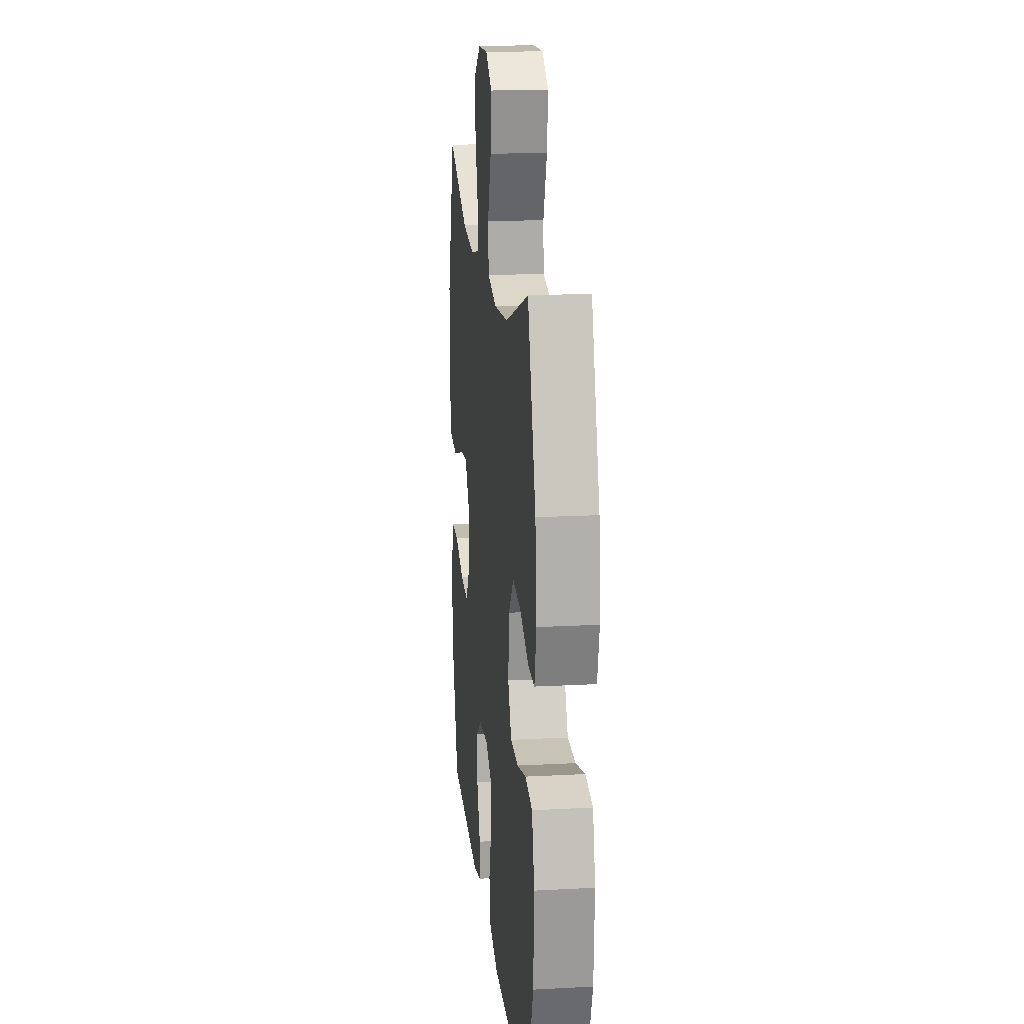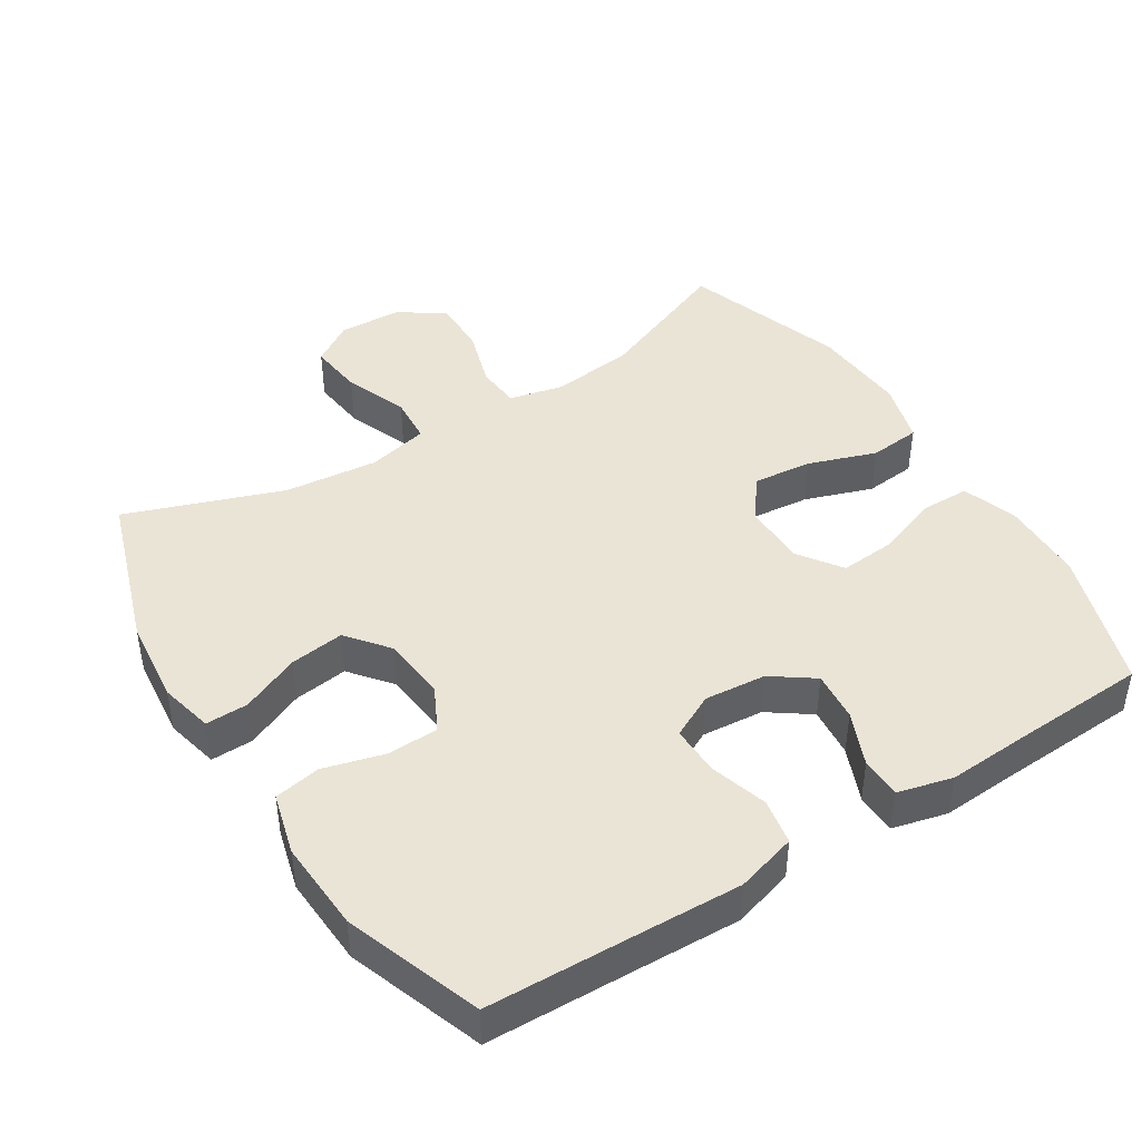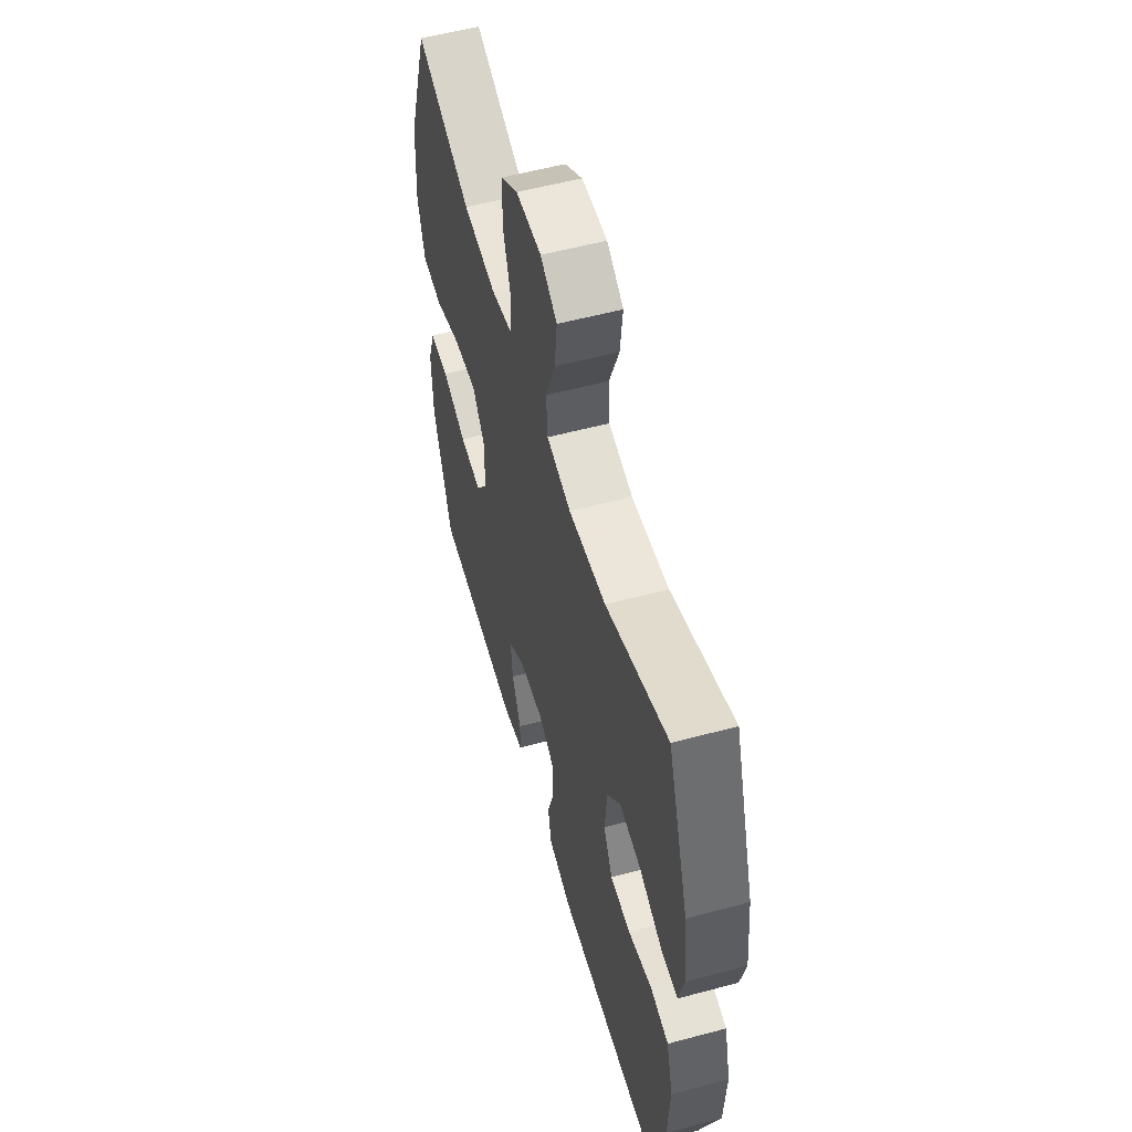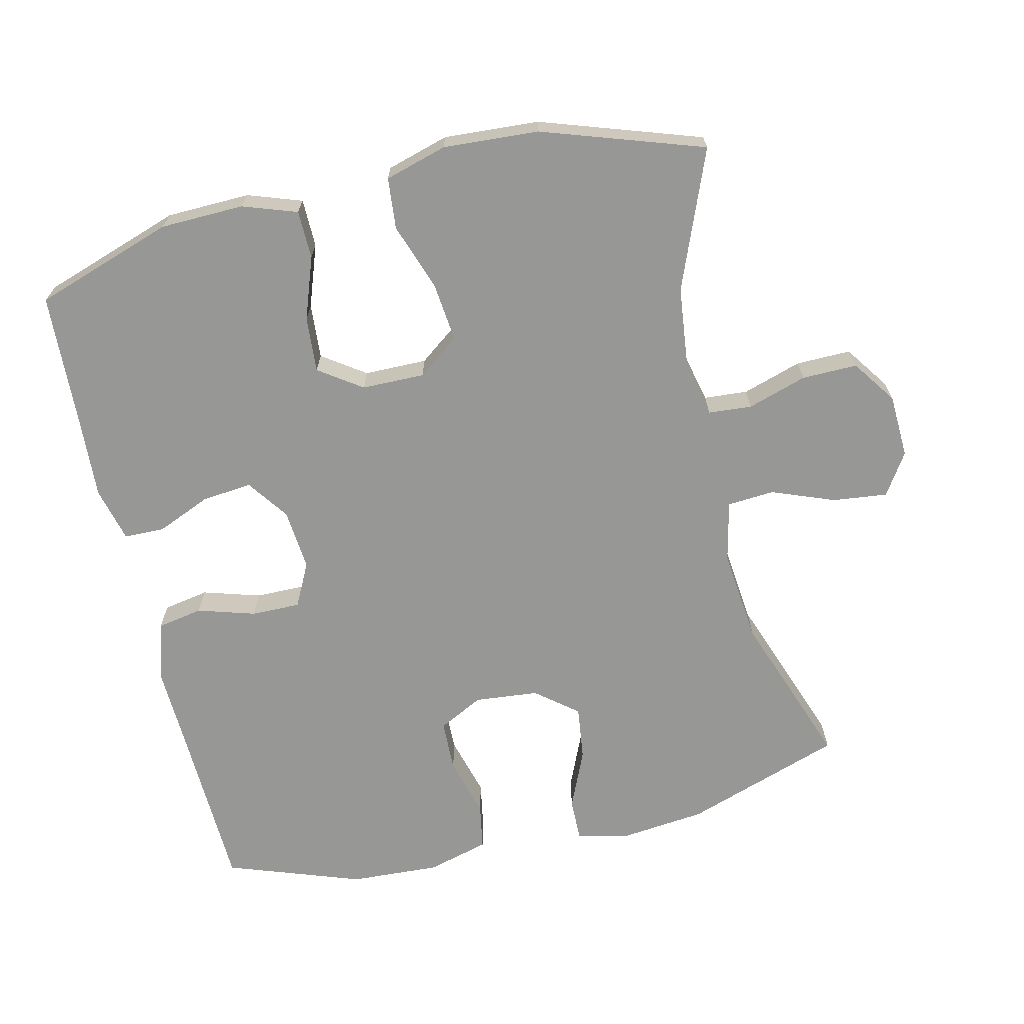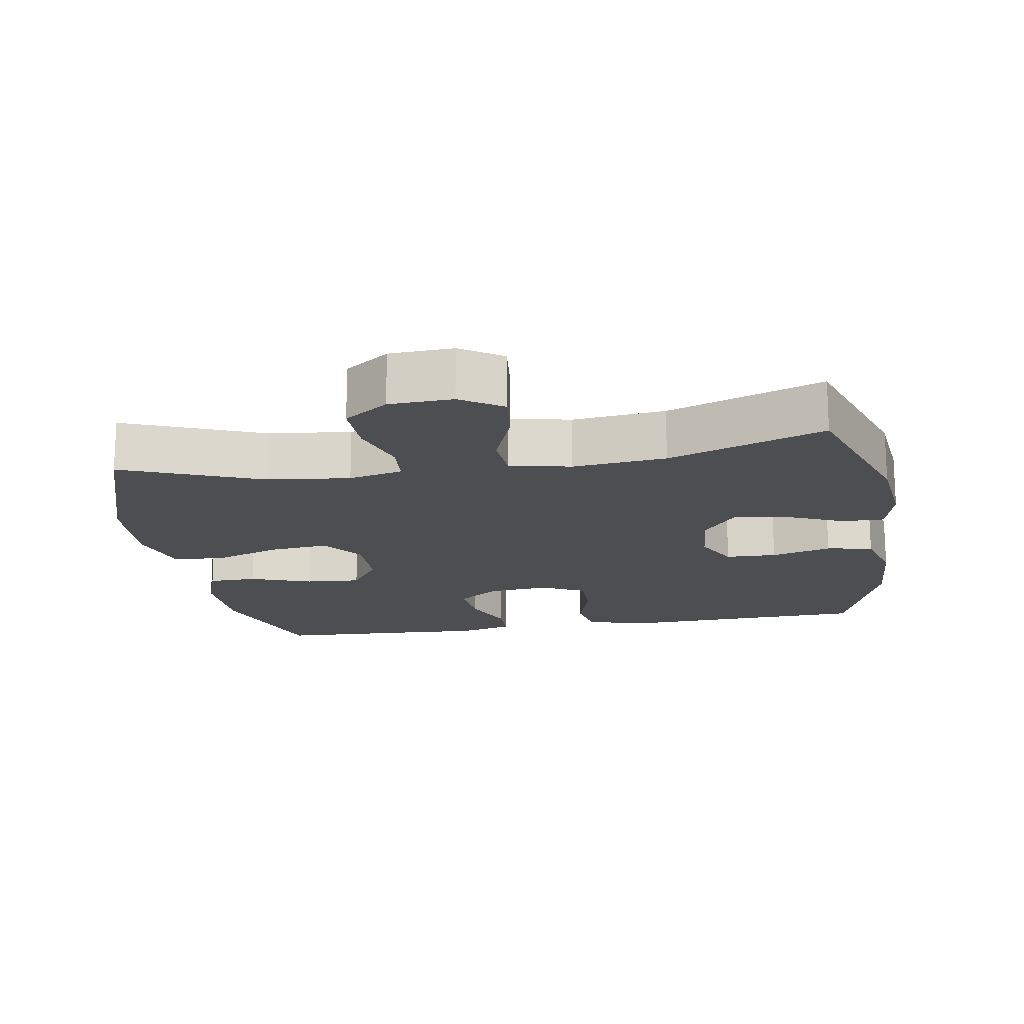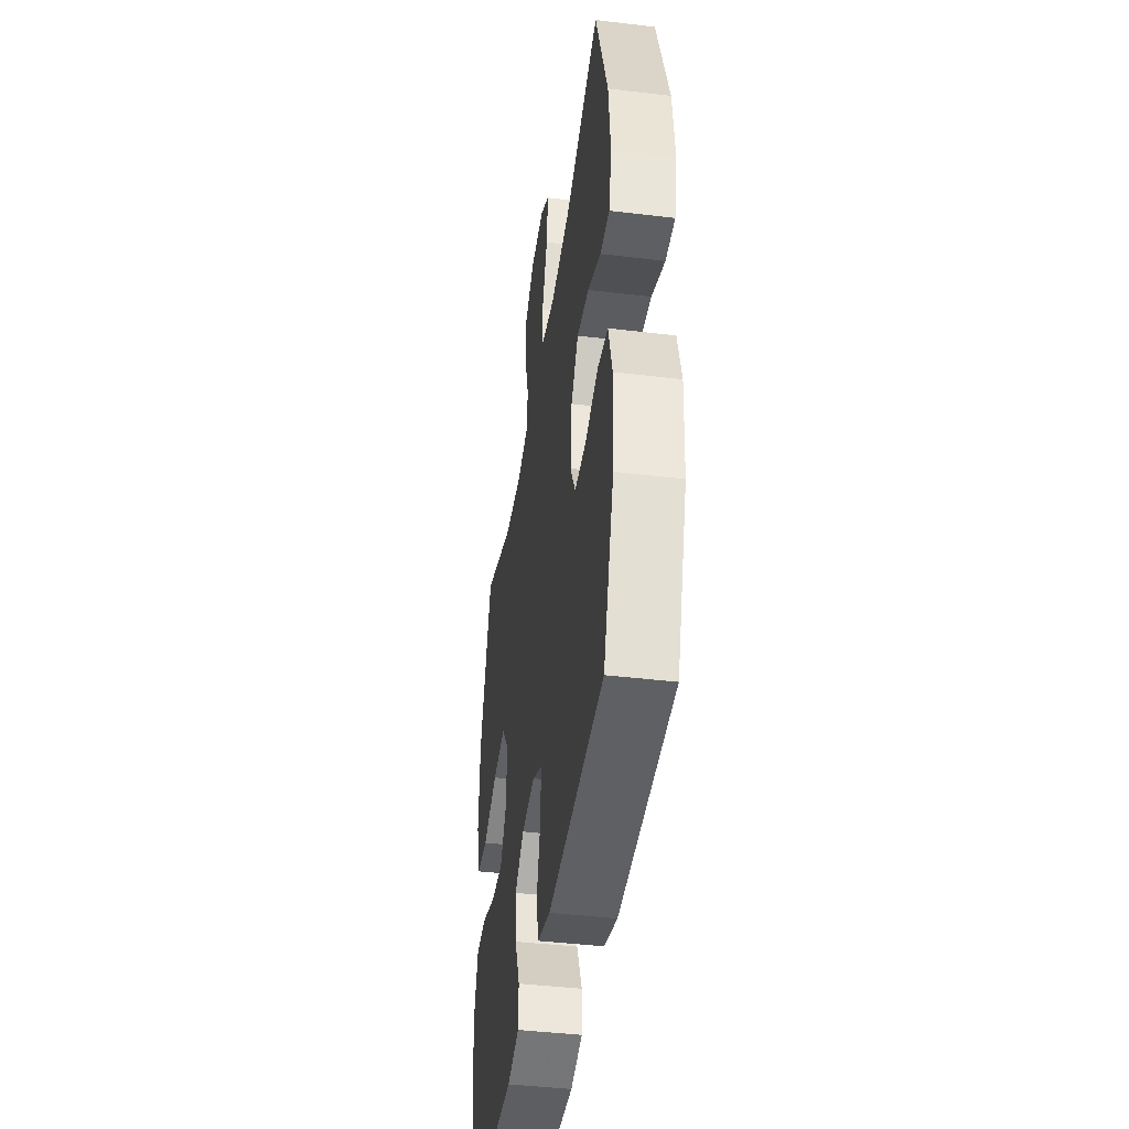
<metadata>
{"format":"obj","ext":"obj","renderer":"f3d","projection":"perspective","resolution":1024,"background":"white","views":[{"elev":17.8,"azim":84.0,"up":"+Z"},{"elev":43.9,"azim":147.7,"up":"+Y"},{"elev":55.5,"azim":74.2,"up":"+Z"},{"elev":-68.1,"azim":-76.8,"up":"+Y"},{"elev":-17.1,"azim":9.6,"up":"+Y"},{"elev":-42.4,"azim":81.8,"up":"+Z"}]}
</metadata>
<code>
v 0.5 0.07 -0.5
v 0.268 0.07 -0.508
v 0.137 0.07 -0.513
v 0.05 0.07 -0.488
v 0.038 0.07 -0.422
v 0.063 0.07 -0.339
v 0.064 0.07 -0.268
v 0.001 0.07 -0.236
v -0.088 0.07 -0.244
v -0.148 0.07 -0.287
v -0.141 0.07 -0.359
v -0.108 0.07 -0.437
v -0.109 0.07 -0.496
v -0.188 0.07 -0.516
v -0.311 0.07 -0.509
v -0.5 0.07 -0.5
v -0.567 0.07 -0.299
v -0.57 0.07 -0.178
v -0.543 0.07 -0.1
v -0.473 0.07 -0.099
v -0.383 0.07 -0.131
v -0.303 0.07 -0.137
v -0.26 0.07 -0.075
v -0.259 0.07 0.016
v -0.304 0.07 0.076
v -0.39 0.07 0.067
v -0.487 0.07 0.033
v -0.561 0.07 0.04
v -0.587 0.07 0.13
v -0.578 0.07 0.268
v -0.5 0.07 0.5
v -0.3 0.07 0.42
v -0.18 0.07 0.406
v -0.102 0.07 0.424
v -0.097 0.07 0.487
v -0.124 0.07 0.573
v -0.125 0.07 0.653
v -0.061 0.07 0.698
v 0.031 0.07 0.702
v 0.091 0.07 0.663
v 0.082 0.07 0.584
v 0.047 0.07 0.493
v 0.052 0.07 0.425
v 0.14 0.07 0.405
v 0.275 0.07 0.419
v 0.5 0.07 0.5
v 0.577 0.07 0.272
v 0.59 0.07 0.15
v 0.572 0.07 0.073
v 0.511 0.07 0.074
v 0.426 0.07 0.111
v 0.348 0.07 0.121
v 0.3 0.07 0.061
v 0.291 0.07 -0.031
v 0.324 0.07 -0.096
v 0.398 0.07 -0.098
v 0.485 0.07 -0.074
v 0.552 0.07 -0.086
v 0.576 0.07 -0.175
v 0.569 0.07 -0.305
v 0.5 0 -0.5
v 0.268 0 -0.508
v 0.137 0 -0.513
v 0.05 0 -0.488
v 0.038 0 -0.422
v 0.063 0 -0.339
v 0.064 0 -0.268
v 0.001 0 -0.236
v -0.088 0 -0.244
v -0.148 0 -0.287
v -0.141 0 -0.359
v -0.108 0 -0.437
v -0.109 0 -0.496
v -0.188 0 -0.516
v -0.311 0 -0.509
v -0.5 0 -0.5
v -0.567 0 -0.299
v -0.57 0 -0.178
v -0.543 0 -0.1
v -0.473 0 -0.099
v -0.383 0 -0.131
v -0.303 0 -0.137
v -0.26 0 -0.075
v -0.259 0 0.016
v -0.304 0 0.076
v -0.39 0 0.067
v -0.487 0 0.033
v -0.561 0 0.04
v -0.587 0 0.13
v -0.578 0 0.268
v -0.5 0 0.5
v -0.3 0 0.42
v -0.18 0 0.406
v -0.102 0 0.424
v -0.097 0 0.487
v -0.124 0 0.573
v -0.125 0 0.653
v -0.061 0 0.698
v 0.031 0 0.702
v 0.091 0 0.663
v 0.082 0 0.584
v 0.047 0 0.493
v 0.052 0 0.425
v 0.14 0 0.405
v 0.275 0 0.419
v 0.5 0 0.5
v 0.577 0 0.272
v 0.59 0 0.15
v 0.572 0 0.073
v 0.511 0 0.074
v 0.426 0 0.111
v 0.348 0 0.121
v 0.3 0 0.061
v 0.291 0 -0.031
v 0.324 0 -0.096
v 0.398 0 -0.098
v 0.485 0 -0.074
v 0.552 0 -0.086
v 0.576 0 -0.175
v 0.569 0 -0.305
f 60 1 2
f 59 60 2
f 58 59 2
f 57 58 2
f 56 57 2
f 4 5 6
f 3 4 6
f 2 3 6
f 56 2 6
f 55 56 6
f 54 55 6 7
f 53 54 7 8
f 52 53 8 9
f 49 50 51
f 48 49 51
f 47 48 51
f 46 47 51
f 45 46 51
f 44 45 51 52
f 52 9 10
f 44 52 10
f 43 44 10
f 40 41 42
f 39 40 42
f 38 39 42
f 37 38 42
f 36 37 42
f 35 36 42
f 42 43 10
f 35 42 10
f 34 35 10
f 30 31 32
f 29 30 32
f 28 29 32
f 27 28 32
f 26 27 32
f 25 26 32 33
f 24 25 33 34
f 19 20 21
f 18 19 21
f 17 18 21
f 16 17 21
f 15 16 21
f 15 21 22
f 14 15 22
f 13 14 22
f 12 13 22
f 11 12 22
f 10 11 22 23
f 10 23 24 34
f 62 61 120
f 62 120 119
f 62 119 118
f 62 118 117
f 62 117 116
f 66 65 64
f 66 64 63
f 66 63 62
f 66 62 116
f 66 116 115
f 67 66 115 114
f 68 67 114 113
f 69 68 113 112
f 111 110 109
f 111 109 108
f 111 108 107
f 111 107 106
f 111 106 105
f 112 111 105 104
f 70 69 112
f 70 112 104
f 70 104 103
f 102 101 100
f 102 100 99
f 102 99 98
f 102 98 97
f 102 97 96
f 102 96 95
f 70 103 102
f 70 102 95
f 70 95 94
f 92 91 90
f 92 90 89
f 92 89 88
f 92 88 87
f 92 87 86
f 93 92 86 85
f 94 93 85 84
f 81 80 79
f 81 79 78
f 81 78 77
f 81 77 76
f 81 76 75
f 82 81 75
f 82 75 74
f 82 74 73
f 82 73 72
f 82 72 71
f 83 82 71 70
f 94 84 83 70
f 1 61 62 2
f 2 62 63 3
f 3 63 64 4
f 4 64 65 5
f 5 65 66 6
f 6 66 67 7
f 7 67 68 8
f 8 68 69 9
f 9 69 70 10
f 10 70 71 11
f 11 71 72 12
f 12 72 73 13
f 13 73 74 14
f 14 74 75 15
f 15 75 76 16
f 16 76 77 17
f 17 77 78 18
f 18 78 79 19
f 19 79 80 20
f 20 80 81 21
f 21 81 82 22
f 22 82 83 23
f 23 83 84 24
f 24 84 85 25
f 25 85 86 26
f 26 86 87 27
f 27 87 88 28
f 28 88 89 29
f 29 89 90 30
f 30 90 91 31
f 31 91 92 32
f 32 92 93 33
f 33 93 94 34
f 34 94 95 35
f 35 95 96 36
f 36 96 97 37
f 37 97 98 38
f 38 98 99 39
f 39 99 100 40
f 40 100 101 41
f 41 101 102 42
f 42 102 103 43
f 43 103 104 44
f 44 104 105 45
f 45 105 106 46
f 46 106 107 47
f 47 107 108 48
f 48 108 109 49
f 49 109 110 50
f 50 110 111 51
f 51 111 112 52
f 52 112 113 53
f 53 113 114 54
f 54 114 115 55
f 55 115 116 56
f 56 116 117 57
f 57 117 118 58
f 58 118 119 59
f 59 119 120 60
f 60 120 61 1

</code>
